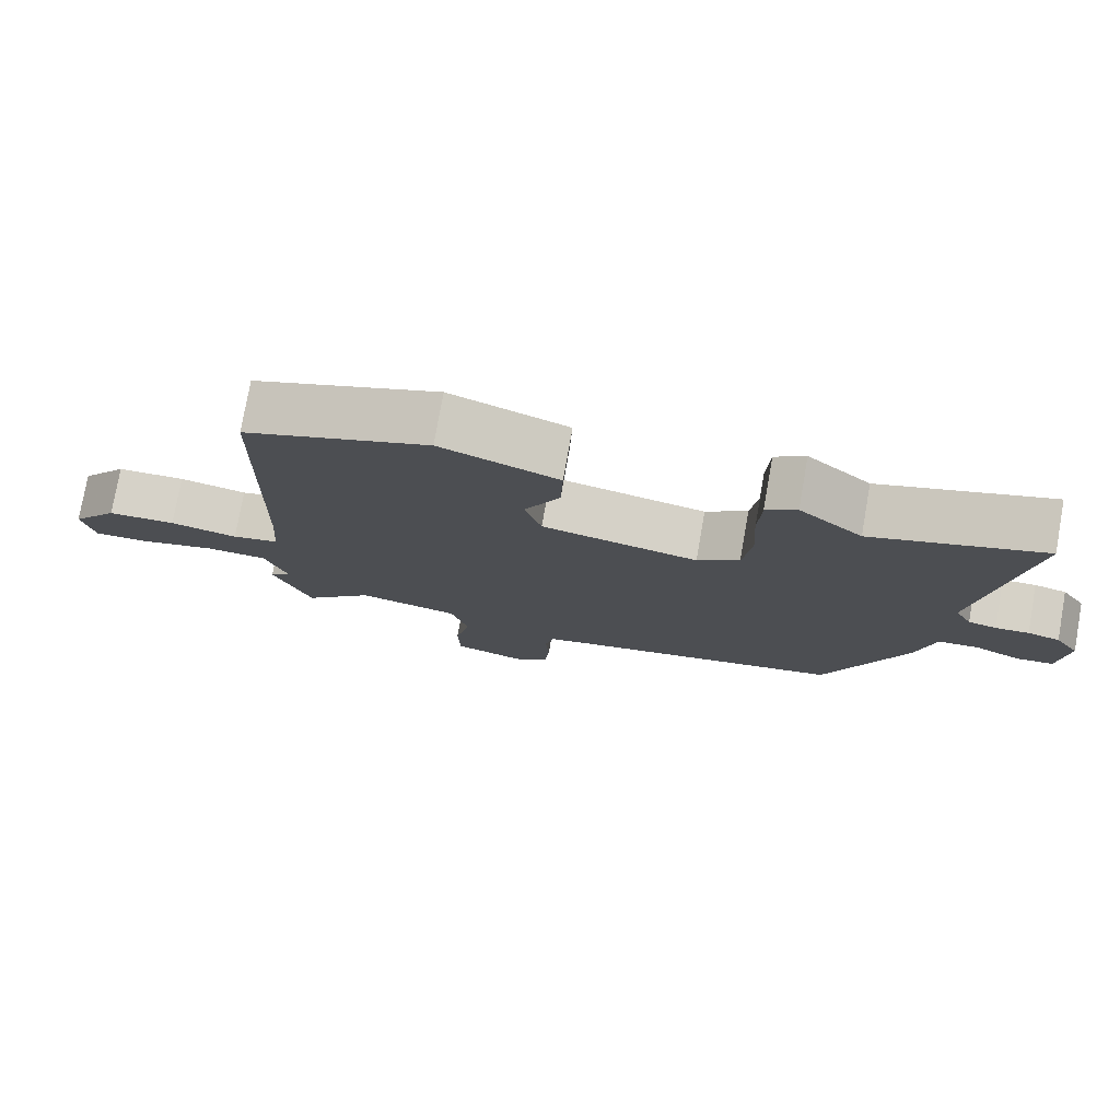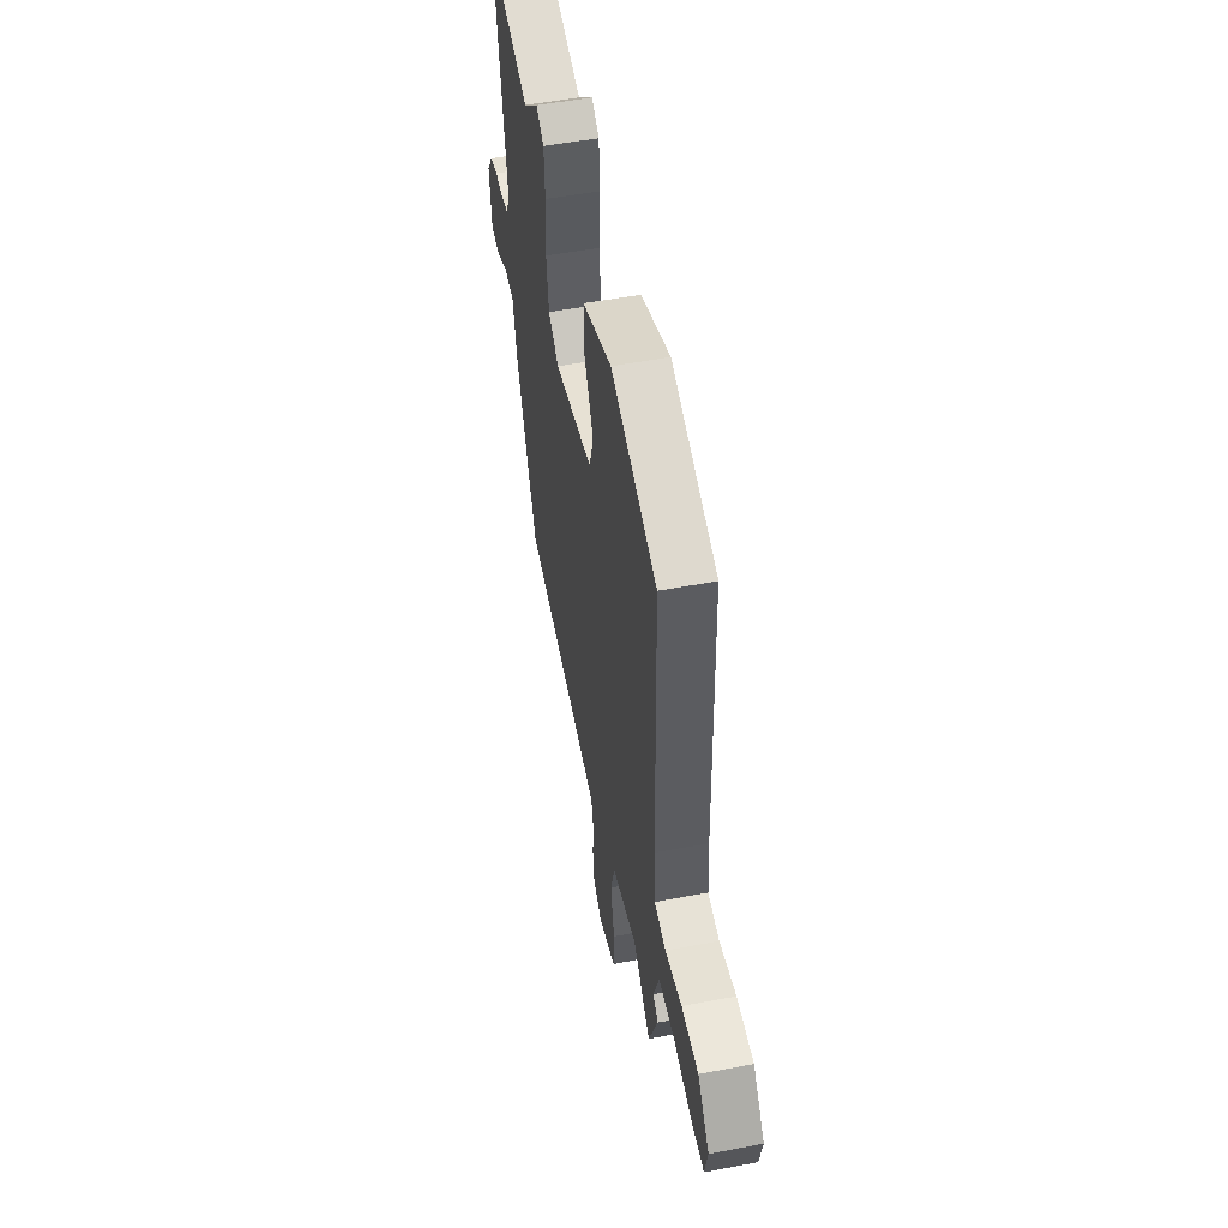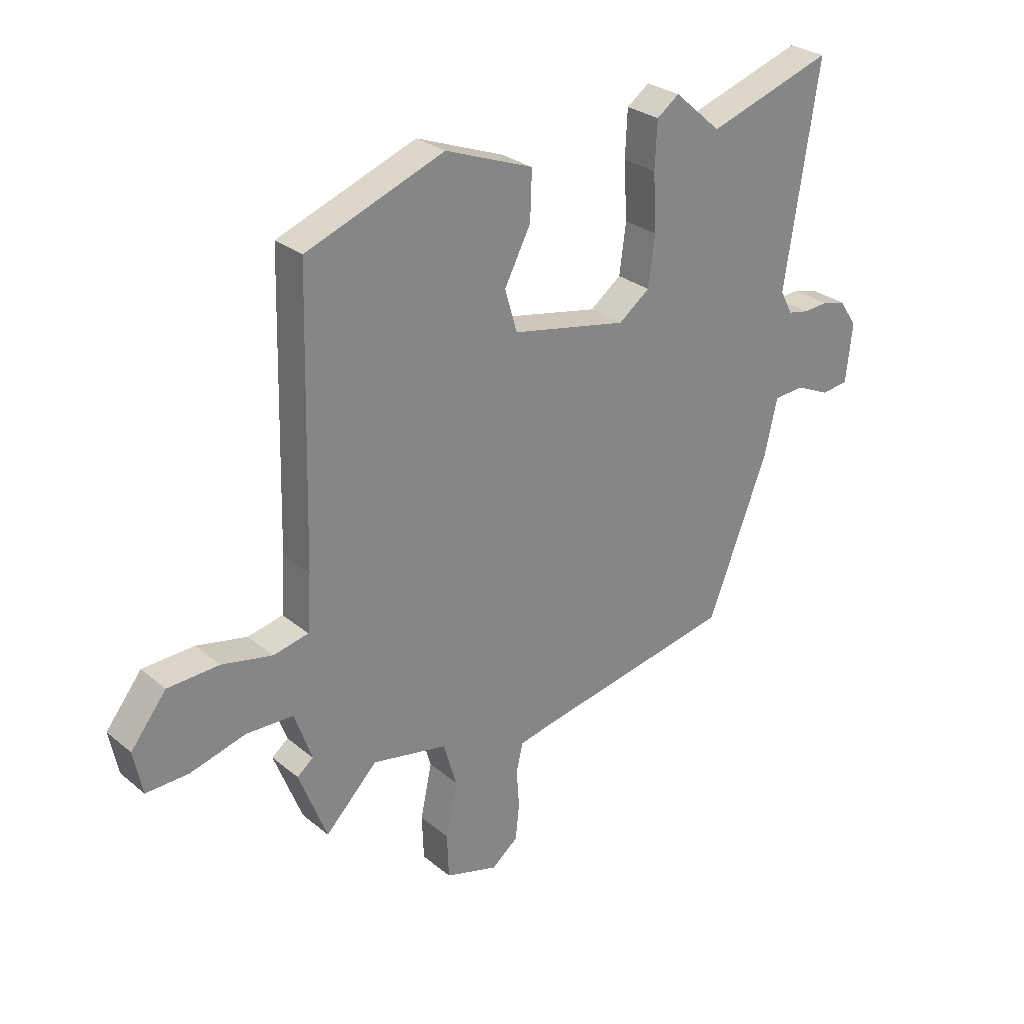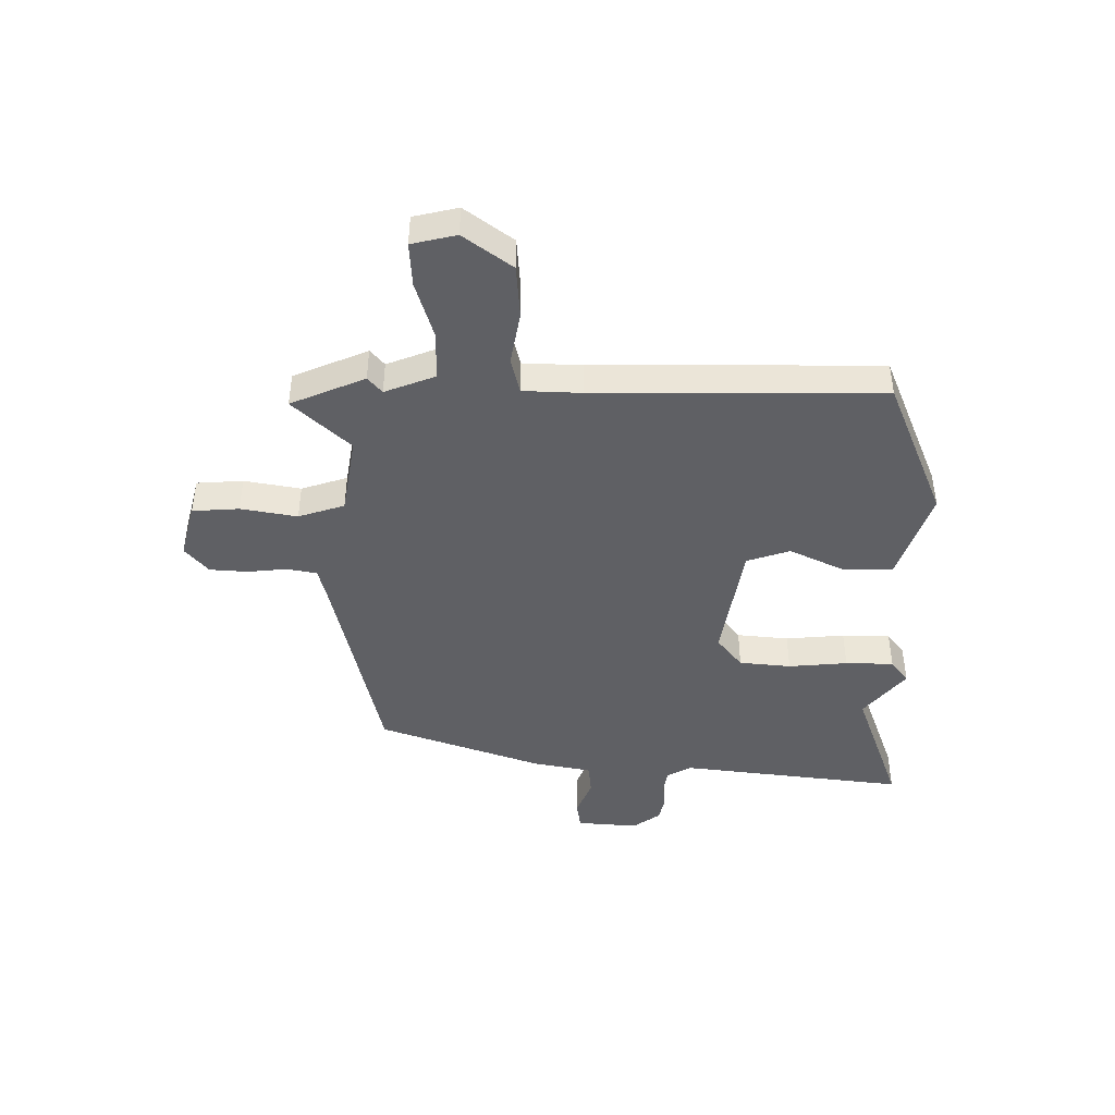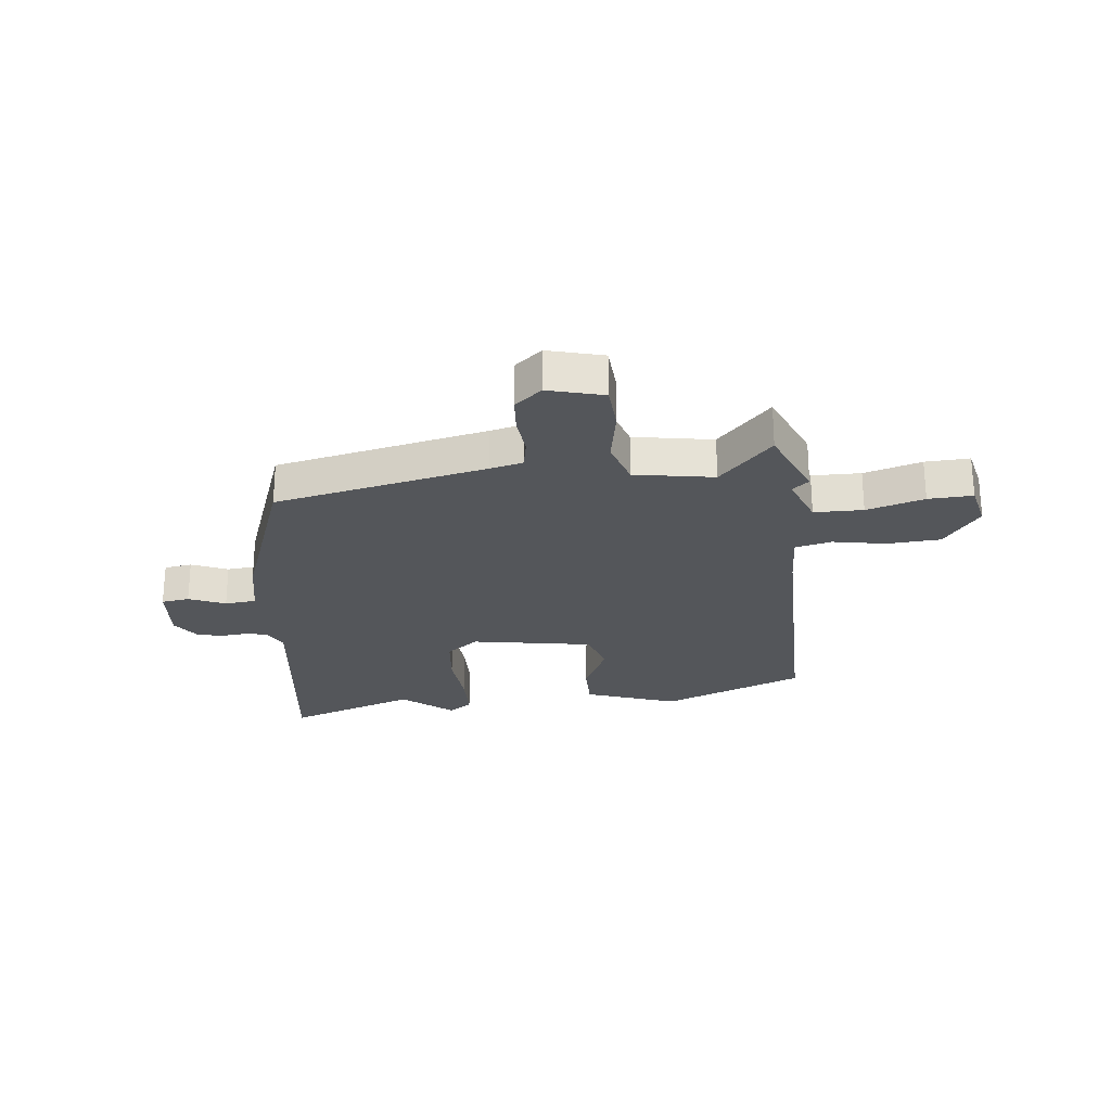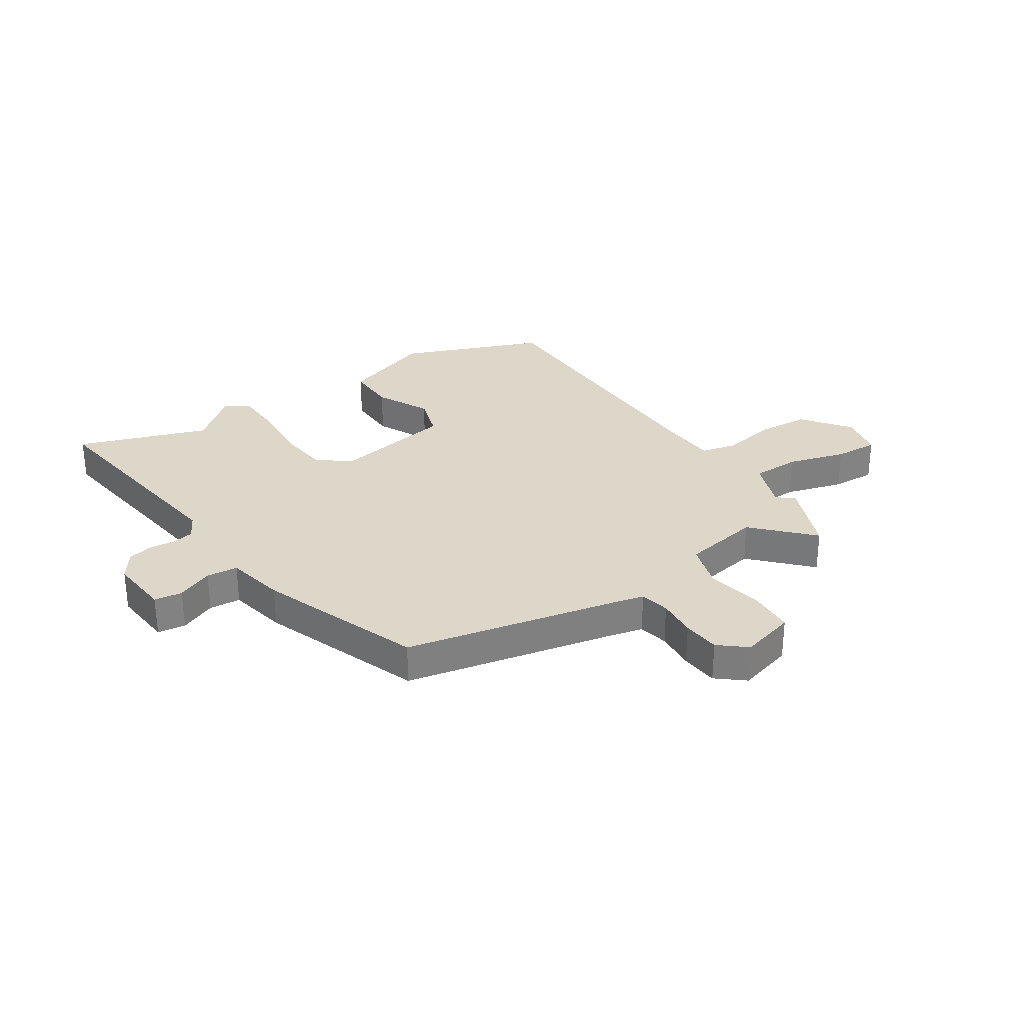
<metadata>
{"format":"obj","ext":"obj","renderer":"f3d","projection":"perspective","resolution":1024,"background":"white","views":[{"elev":76.9,"azim":10.0,"up":"+Z"},{"elev":52.0,"azim":-101.6,"up":"+Z"},{"elev":28.1,"azim":-39.2,"up":"+Z"},{"elev":-44.3,"azim":-88.6,"up":"+Y"},{"elev":-25.2,"azim":-172.3,"up":"+Y"},{"elev":30.3,"azim":147.7,"up":"+Y"}]}
</metadata>
<code>
v -0.475 0.07 -0.564
v -0.527 0.07 -0.43
v -0.497 0.07 -0.406
v -0.529 0.07 -0.315
v -0.616 0.07 -0.312
v -0.719 0.07 -0.34
v -0.798 0.07 -0.342
v -0.814 0.07 -0.262
v -0.748 0.07 -0.178
v -0.653 0.07 -0.174
v -0.559 0.07 -0.194
v -0.494 0.07 -0.18
v -0.487 0.07 -0.076
v -0.474 0.07 0.434
v -0.218 0.07 0.53
v -0.055 0.07 0.468
v -0.058 0.07 0.379
v -0.107 0.07 0.284
v -0.084 0.07 0.206
v 0.131 0.07 0.163
v 0.189 0.07 0.206
v 0.201 0.07 0.298
v 0.195 0.07 0.404
v 0.199 0.07 0.49
v 0.241 0.07 0.52
v 0.328 0.07 0.444
v 0.561 0.07 0.52
v 0.499 0.07 0.118
v 0.522 0.07 0.074
v 0.561 0.07 0.066
v 0.607 0.07 0.069
v 0.651 0.07 0.058
v 0.684 0.07 0.008
v 0.672 0.07 -0.101
v 0.622 0.07 -0.107
v 0.558 0.07 -0.078
v 0.502 0.07 -0.082
v 0.478 0.07 -0.187
v 0.366 0.07 -0.474
v -0.012 0.07 -0.546
v -0.071 0.07 -0.559
v -0.083 0.07 -0.612
v -0.078 0.07 -0.683
v -0.085 0.07 -0.75
v -0.134 0.07 -0.789
v -0.232 0.07 -0.76
v -0.235 0.07 -0.677
v -0.214 0.07 -0.577
v -0.238 0.07 -0.494
v -0.378 0.07 -0.466
v -0.475 0 -0.564
v -0.527 0 -0.43
v -0.497 0 -0.406
v -0.529 0 -0.315
v -0.616 0 -0.312
v -0.719 0 -0.34
v -0.798 0 -0.342
v -0.814 0 -0.262
v -0.748 0 -0.178
v -0.653 0 -0.174
v -0.559 0 -0.194
v -0.494 0 -0.18
v -0.487 0 -0.076
v -0.474 0 0.434
v -0.218 0 0.53
v -0.055 0 0.468
v -0.058 0 0.379
v -0.107 0 0.284
v -0.084 0 0.206
v 0.131 0 0.163
v 0.189 0 0.206
v 0.201 0 0.298
v 0.195 0 0.404
v 0.199 0 0.49
v 0.241 0 0.52
v 0.328 0 0.444
v 0.561 0 0.52
v 0.499 0 0.118
v 0.522 0 0.074
v 0.561 0 0.066
v 0.607 0 0.069
v 0.651 0 0.058
v 0.684 0 0.008
v 0.672 0 -0.101
v 0.622 0 -0.107
v 0.558 0 -0.078
v 0.502 0 -0.082
v 0.478 0 -0.187
v 0.366 0 -0.474
v -0.012 0 -0.546
v -0.071 0 -0.559
v -0.083 0 -0.612
v -0.078 0 -0.683
v -0.085 0 -0.75
v -0.134 0 -0.789
v -0.232 0 -0.76
v -0.235 0 -0.677
v -0.214 0 -0.577
v -0.238 0 -0.494
v -0.378 0 -0.466
f 46 47 48
f 45 46 48
f 44 45 48
f 43 44 48
f 42 43 48
f 41 42 48 49
f 40 41 49
f 39 40 49
f 38 39 49
f 37 38 49
f 34 35 36
f 33 34 36
f 32 33 36
f 31 32 36
f 30 31 36
f 29 30 36 37
f 37 49 50
f 29 37 50
f 28 29 50
f 24 25 26
f 23 24 26
f 22 23 26
f 26 27 28
f 22 26 28
f 21 22 28
f 16 17 18
f 15 16 18
f 14 15 18
f 13 14 18
f 12 13 18 19
f 9 10 11
f 8 9 11
f 7 8 11
f 6 7 11
f 5 6 11
f 4 5 11 12
f 12 19 20
f 4 12 20
f 3 4 20
f 50 1 2 3
f 21 28 50
f 20 21 50
f 3 20 50
f 98 97 96
f 98 96 95
f 98 95 94
f 98 94 93
f 98 93 92
f 99 98 92 91
f 99 91 90
f 99 90 89
f 99 89 88
f 99 88 87
f 86 85 84
f 86 84 83
f 86 83 82
f 86 82 81
f 86 81 80
f 87 86 80 79
f 100 99 87
f 100 87 79
f 100 79 78
f 76 75 74
f 76 74 73
f 76 73 72
f 78 77 76
f 78 76 72
f 78 72 71
f 68 67 66
f 68 66 65
f 68 65 64
f 68 64 63
f 69 68 63 62
f 61 60 59
f 61 59 58
f 61 58 57
f 61 57 56
f 61 56 55
f 62 61 55 54
f 70 69 62
f 70 62 54
f 70 54 53
f 53 52 51 100
f 100 78 71
f 100 71 70
f 100 70 53
f 1 51 52 2
f 2 52 53 3
f 3 53 54 4
f 4 54 55 5
f 5 55 56 6
f 6 56 57 7
f 7 57 58 8
f 8 58 59 9
f 9 59 60 10
f 10 60 61 11
f 11 61 62 12
f 12 62 63 13
f 13 63 64 14
f 14 64 65 15
f 15 65 66 16
f 16 66 67 17
f 17 67 68 18
f 18 68 69 19
f 19 69 70 20
f 20 70 71 21
f 21 71 72 22
f 22 72 73 23
f 23 73 74 24
f 24 74 75 25
f 25 75 76 26
f 26 76 77 27
f 27 77 78 28
f 28 78 79 29
f 29 79 80 30
f 30 80 81 31
f 31 81 82 32
f 32 82 83 33
f 33 83 84 34
f 34 84 85 35
f 35 85 86 36
f 36 86 87 37
f 37 87 88 38
f 38 88 89 39
f 39 89 90 40
f 40 90 91 41
f 41 91 92 42
f 42 92 93 43
f 43 93 94 44
f 44 94 95 45
f 45 95 96 46
f 46 96 97 47
f 47 97 98 48
f 48 98 99 49
f 49 99 100 50
f 50 100 51 1

</code>
